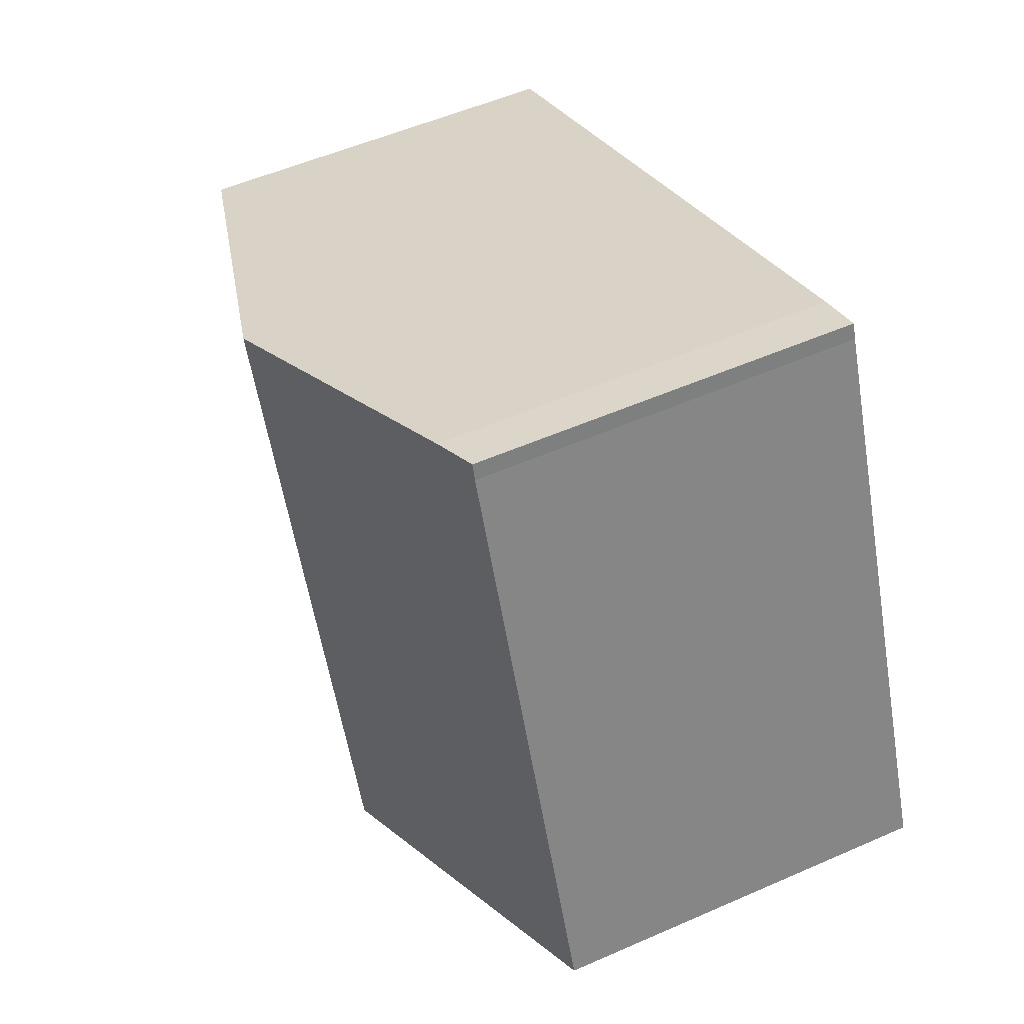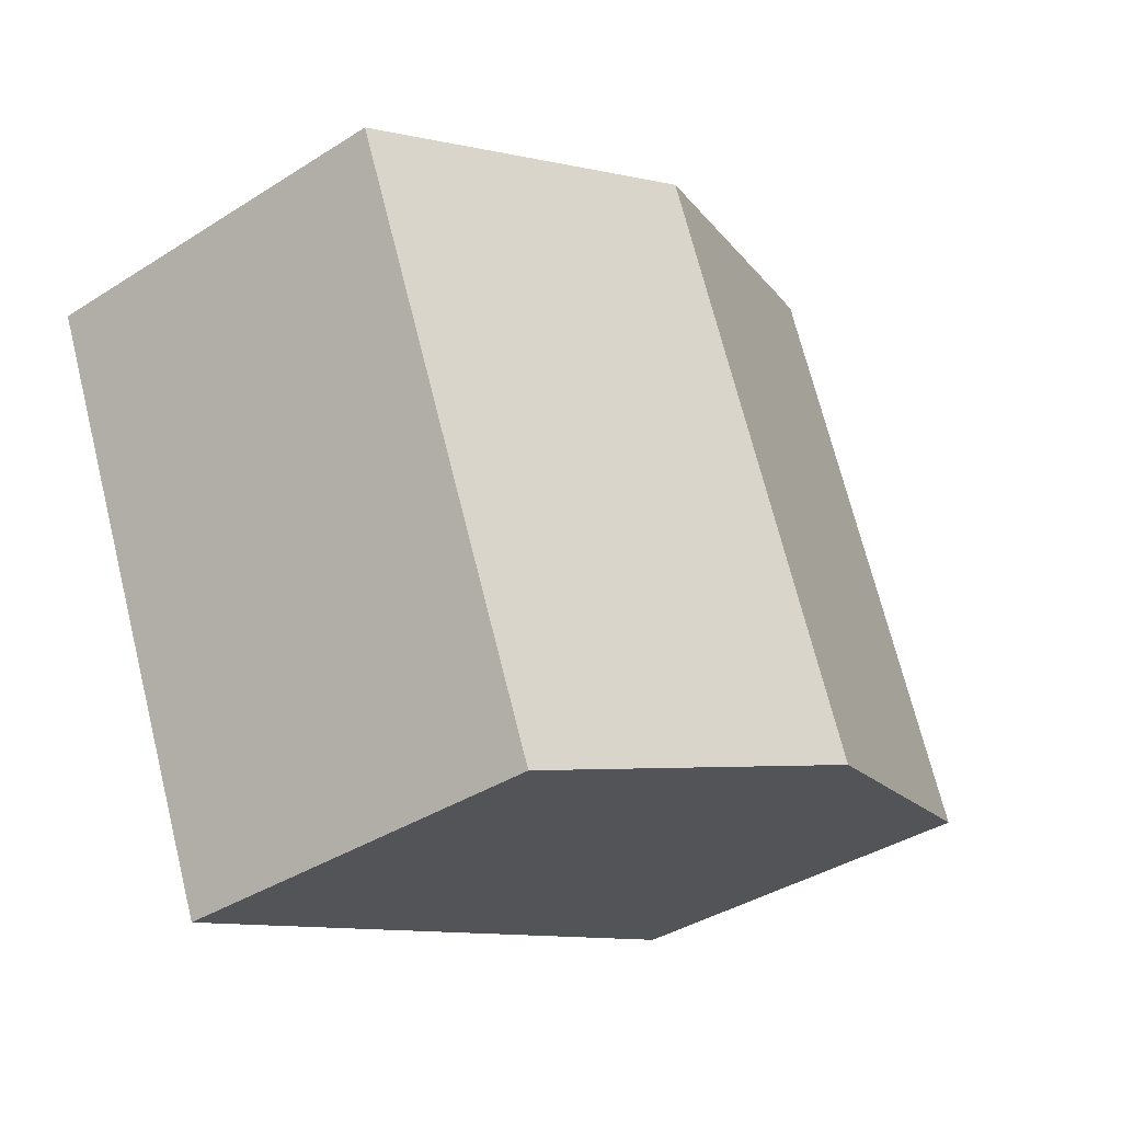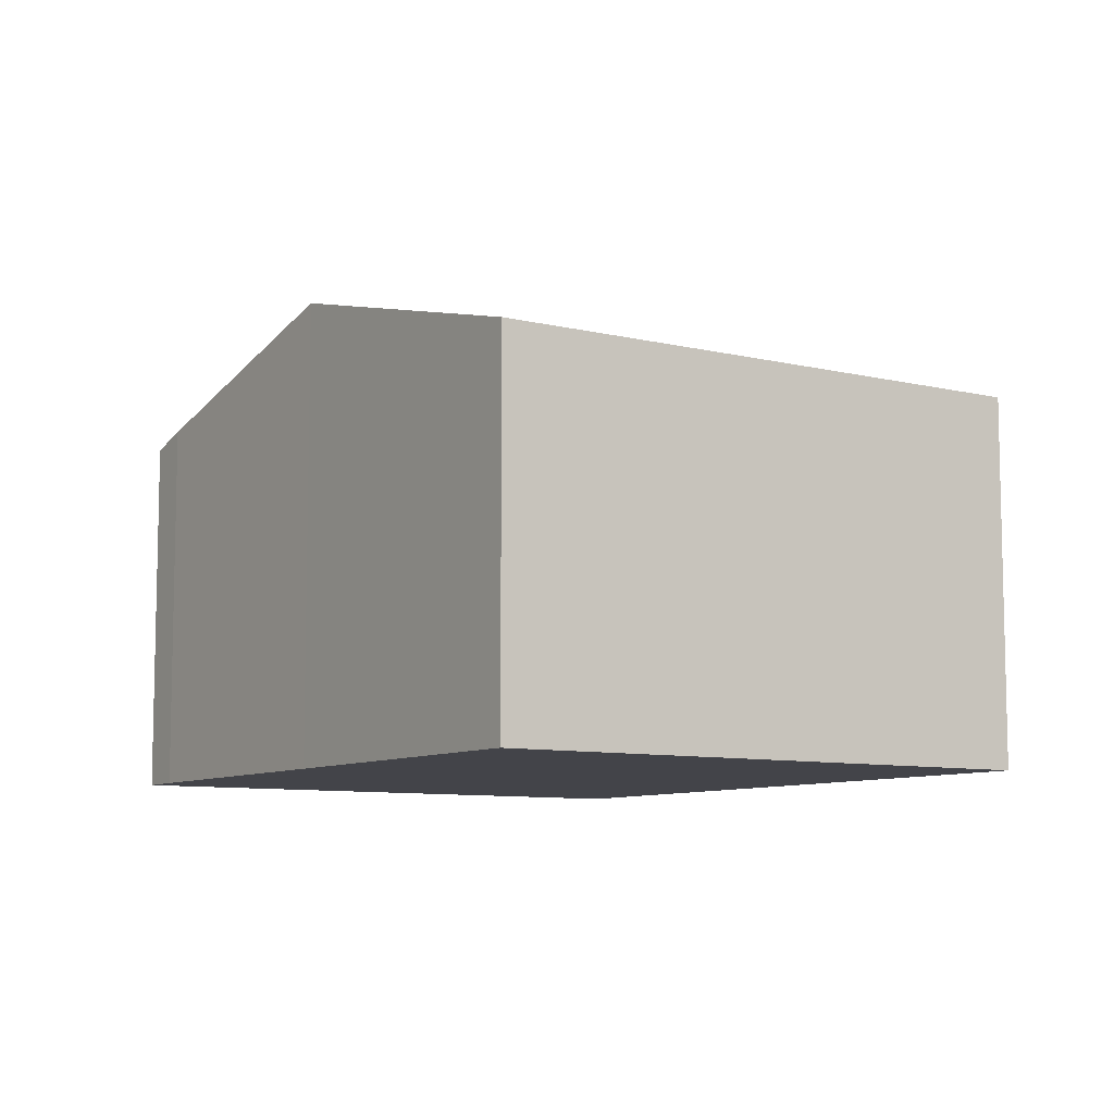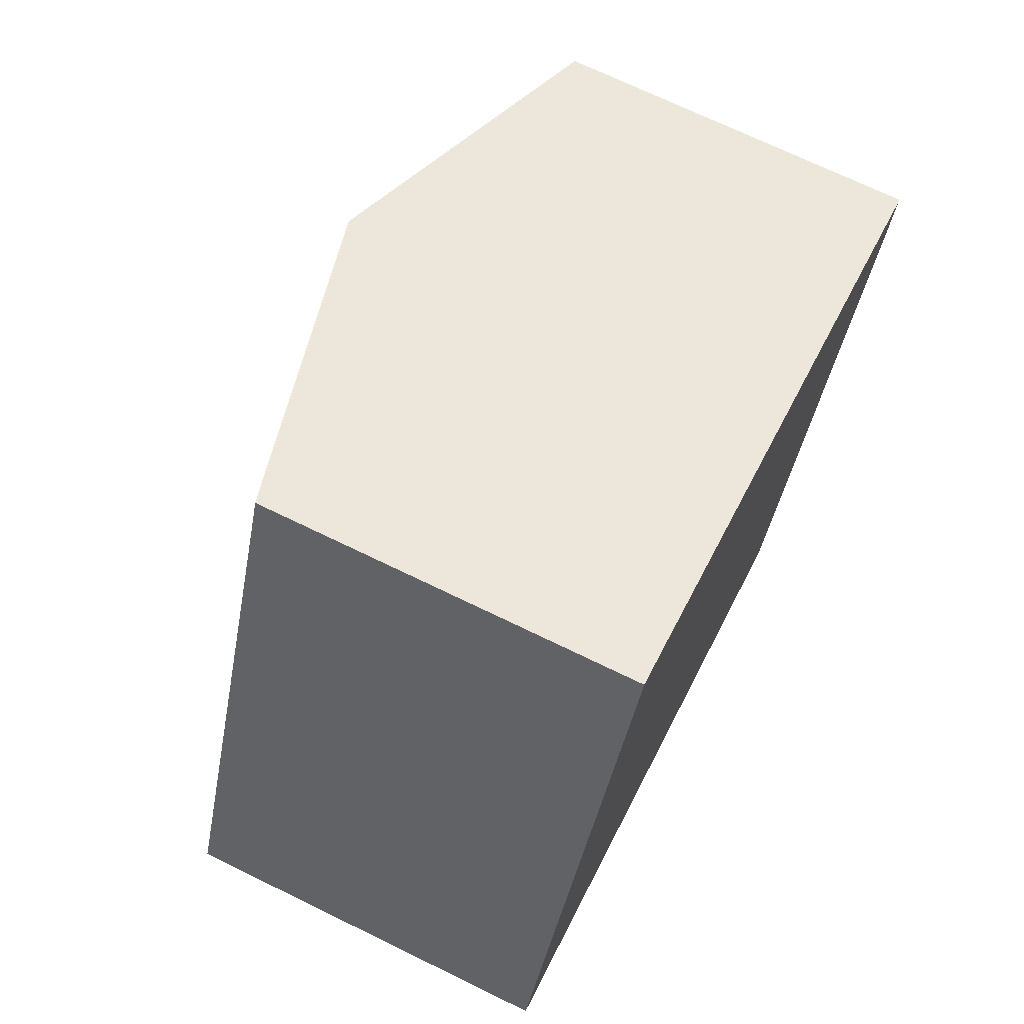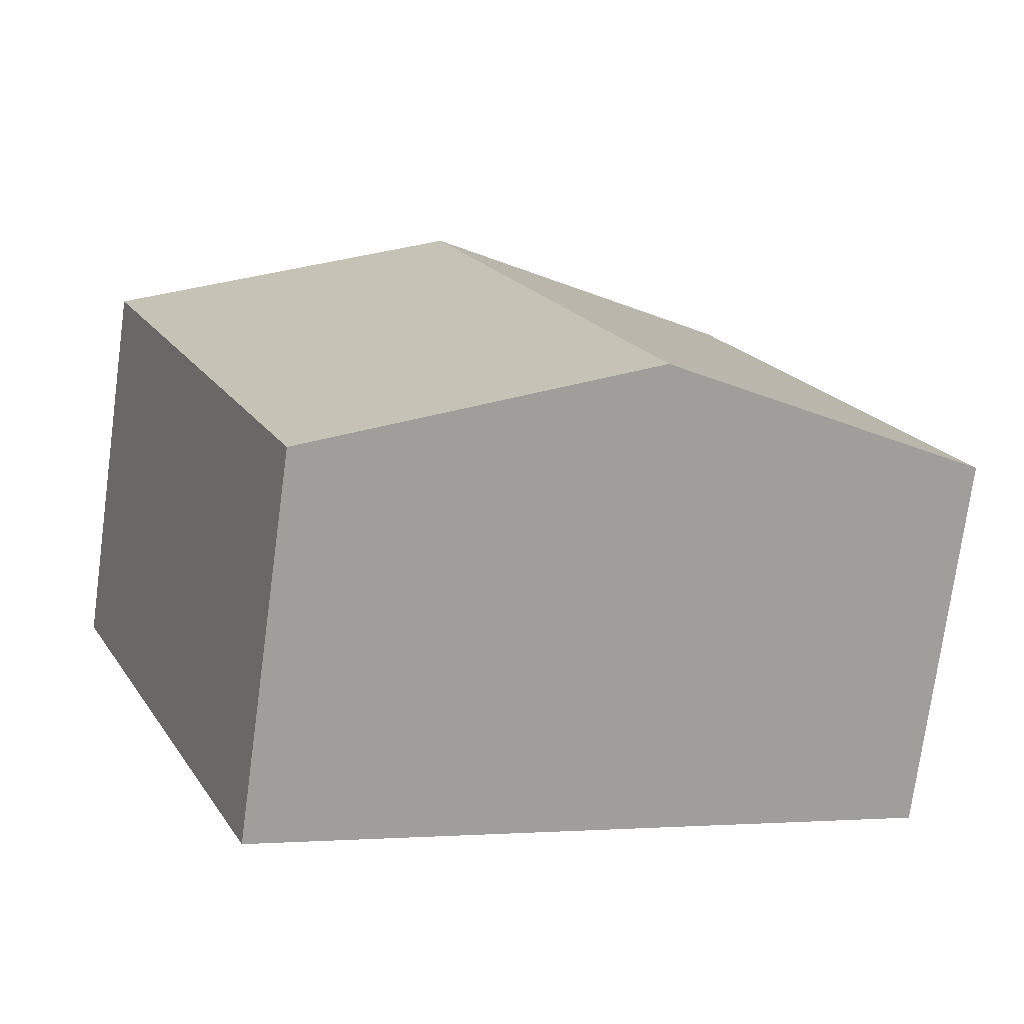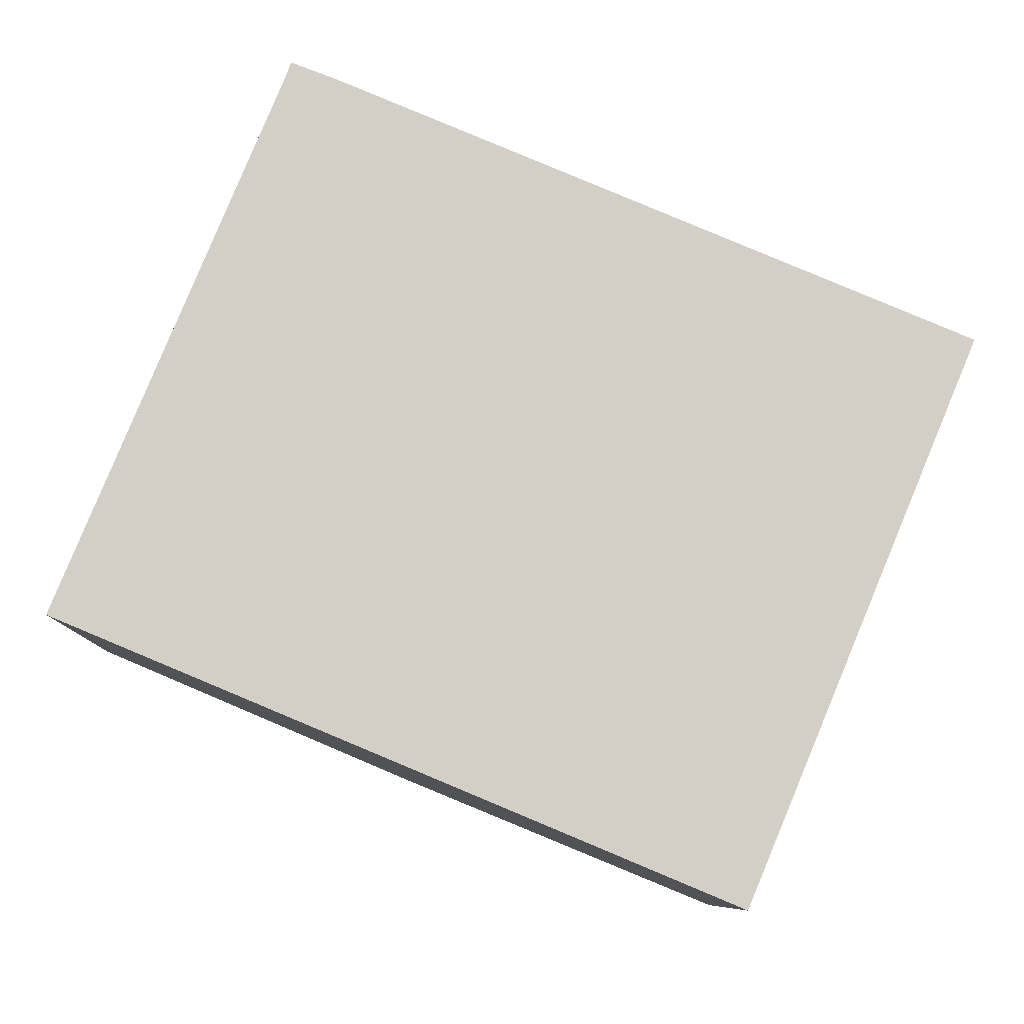
<metadata>
{"format":"obj","ext":"obj","renderer":"f3d","projection":"perspective","resolution":1024,"background":"white","views":[{"elev":52.9,"azim":-115.3,"up":"+Z"},{"elev":-38.0,"azim":129.0,"up":"+Z"},{"elev":-8.5,"azim":79.1,"up":"+Y"},{"elev":70.6,"azim":-64.0,"up":"+Z"},{"elev":-74.8,"azim":172.3,"up":"+Z"},{"elev":-8.6,"azim":-0.9,"up":"+Z"}]}
</metadata>
<code>
v  6.616 9.321 -2.764
v  17.27 7.513 4.088
v  13.24 7.513 -5.533
v  11.18 9.321 8.162
v  17.81 7.513 5.393
v  2.089 7.51 5.069
v  0 7.517 4.603e-16
v  3.052 7.507 7.406
v  4.376 7.502 10.62
v  4.486 7.498 10.93
v  5.415 7.748 10.57
v  4.376 -6.502e-16 10.62
v  4.486 -6.691e-16 10.93
v  0 0 0
v  2.089 -3.104e-16 5.069
v  3.052 -4.535e-16 7.406
v  5.415 -6.473e-16 10.57
v  11.18 -4.998e-16 8.162
v  17.81 -3.302e-16 5.393
v  13.24 3.388e-16 -5.533
v  17.27 -2.503e-16 4.088
v  6.616 1.692e-16 -2.764
g defaultobject
f 1 2 3
f 2 1 4
f 2 4 5
f 6 1 7
f 1 6 4
f 4 6 8
f 4 8 9
f 4 9 10
f 4 10 11
f 12 10 9
f 10 12 13
f 14 6 7
f 6 14 8
f 8 14 15
f 8 15 9
f 9 15 16
f 9 16 12
f 10 17 11
f 17 10 13
f 18 11 17
f 18 4 11
f 4 18 5
f 5 18 19
f 19 2 5
f 2 19 3
f 3 19 20
f 20 19 21
f 20 1 3
f 1 20 7
f 7 20 22
f 7 22 14
f 18 21 19
f 21 18 20
f 20 18 22
f 22 18 17
f 22 17 13
f 22 13 12
f 22 12 15
f 22 15 14
f 15 12 16

</code>
